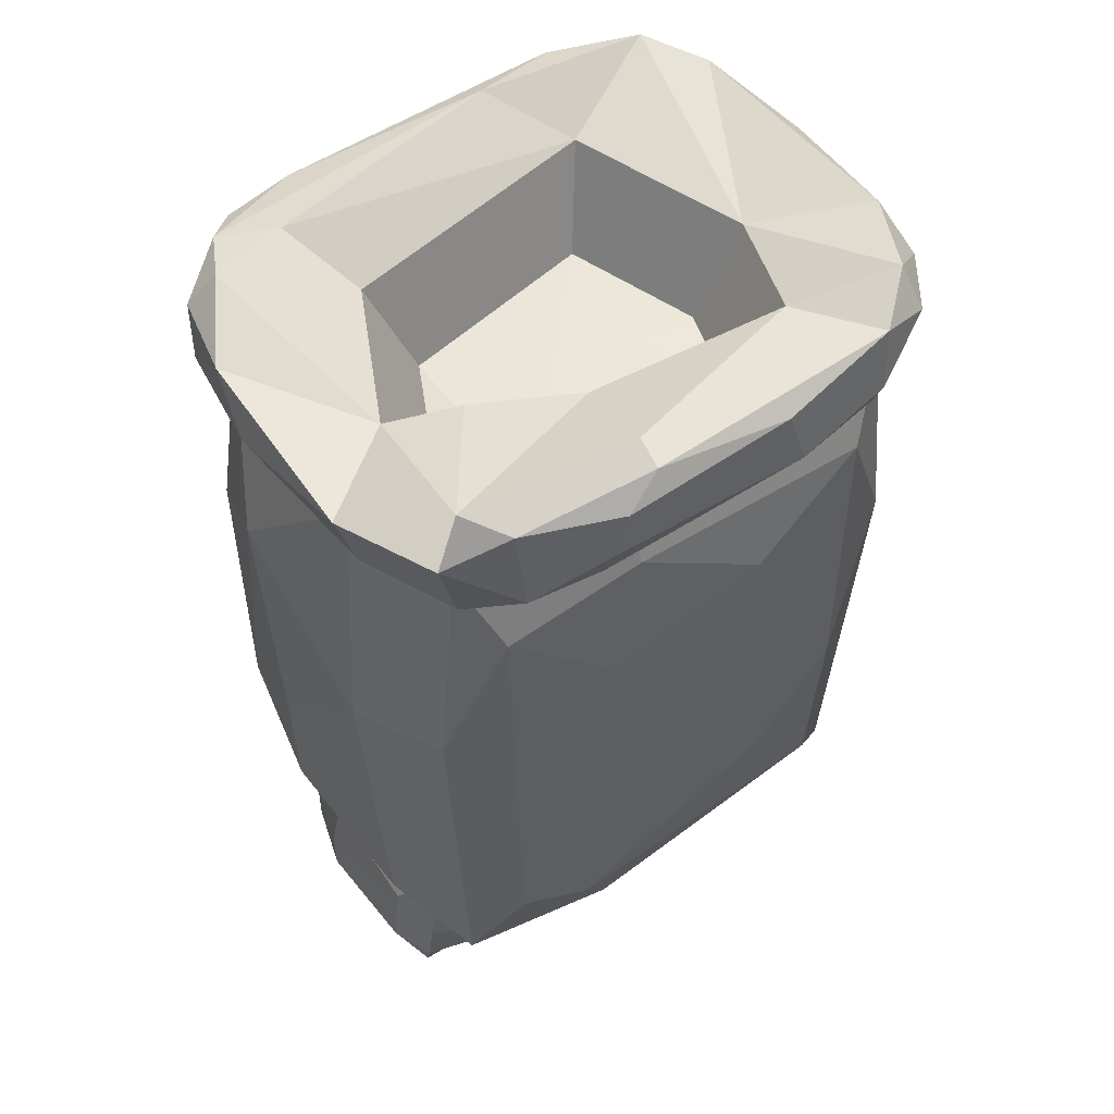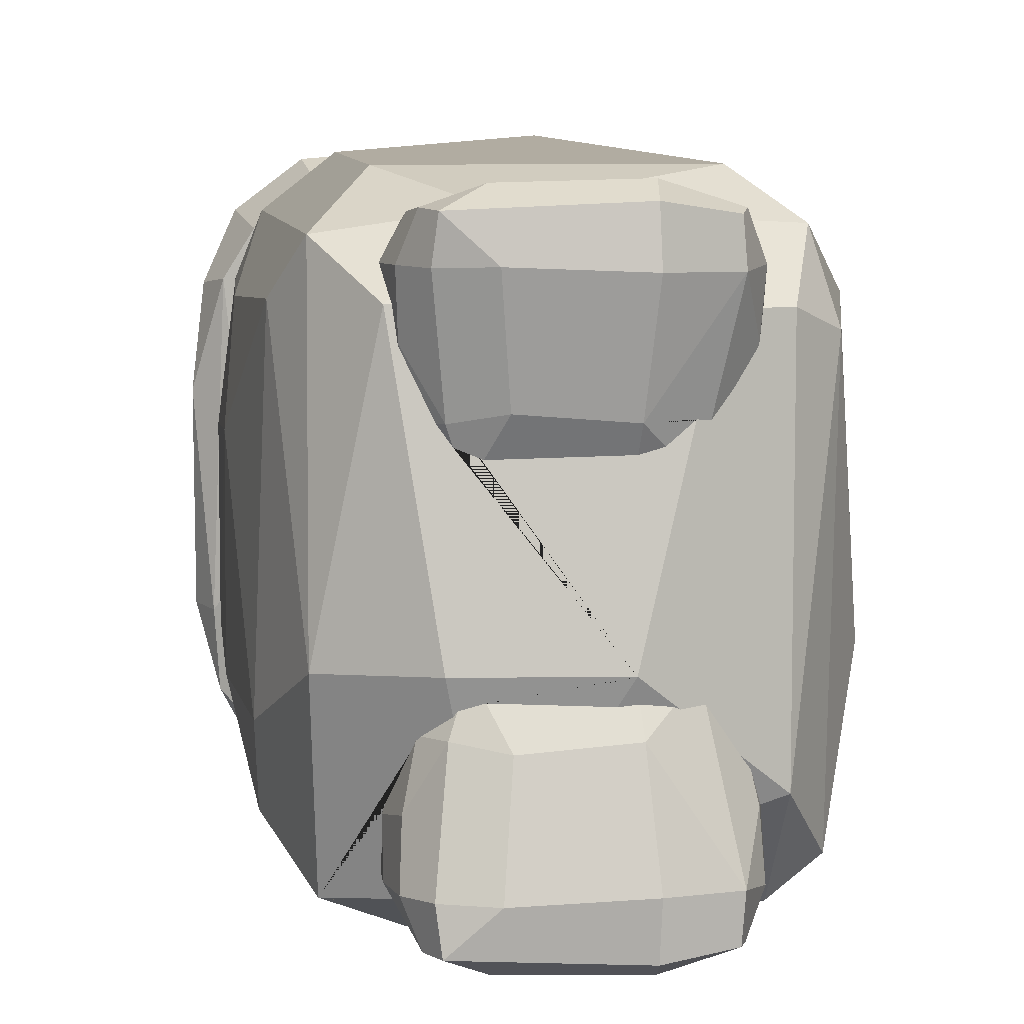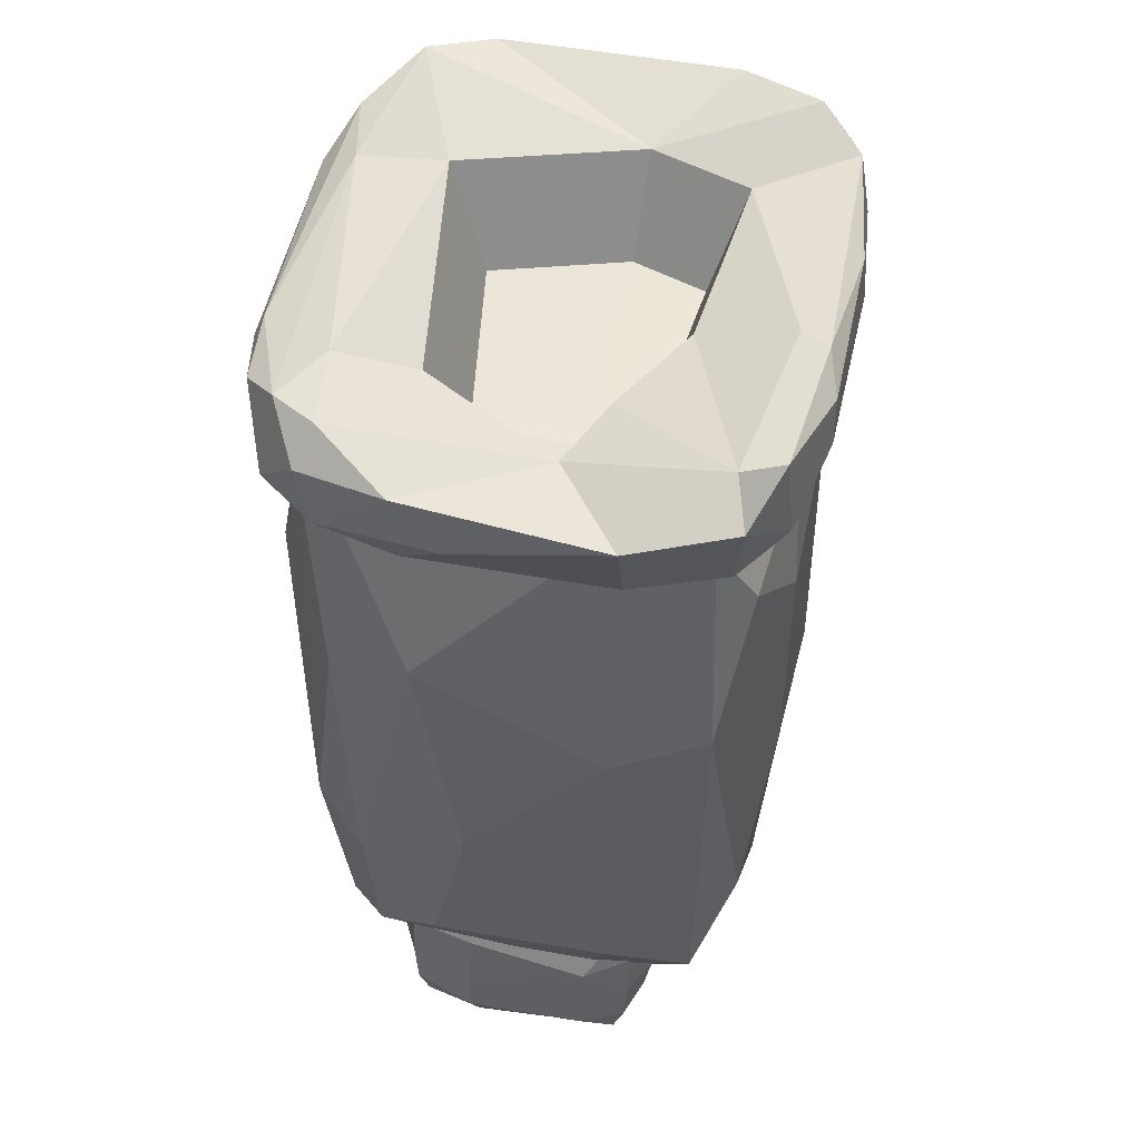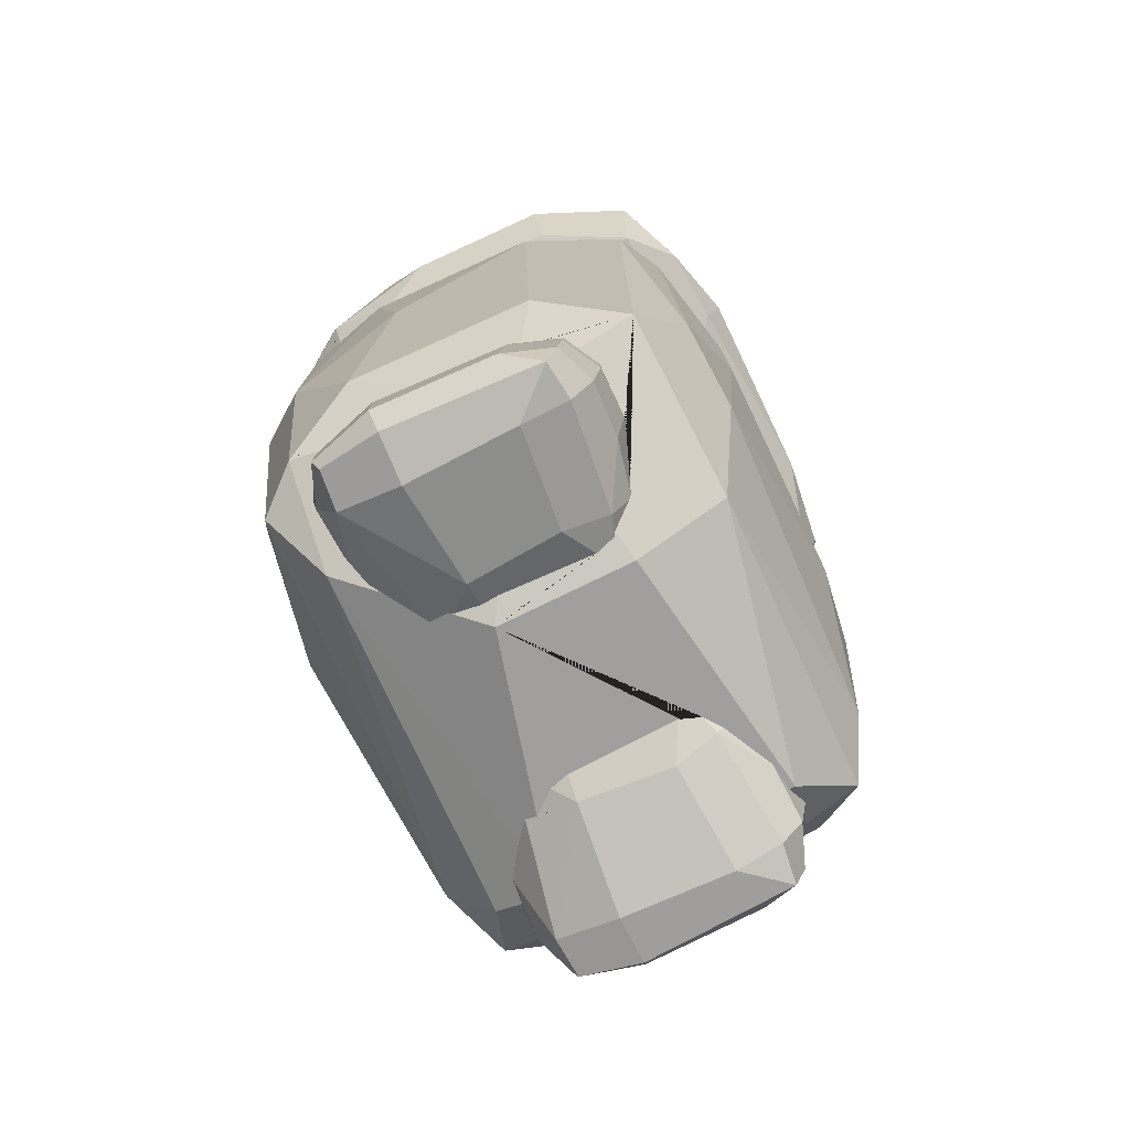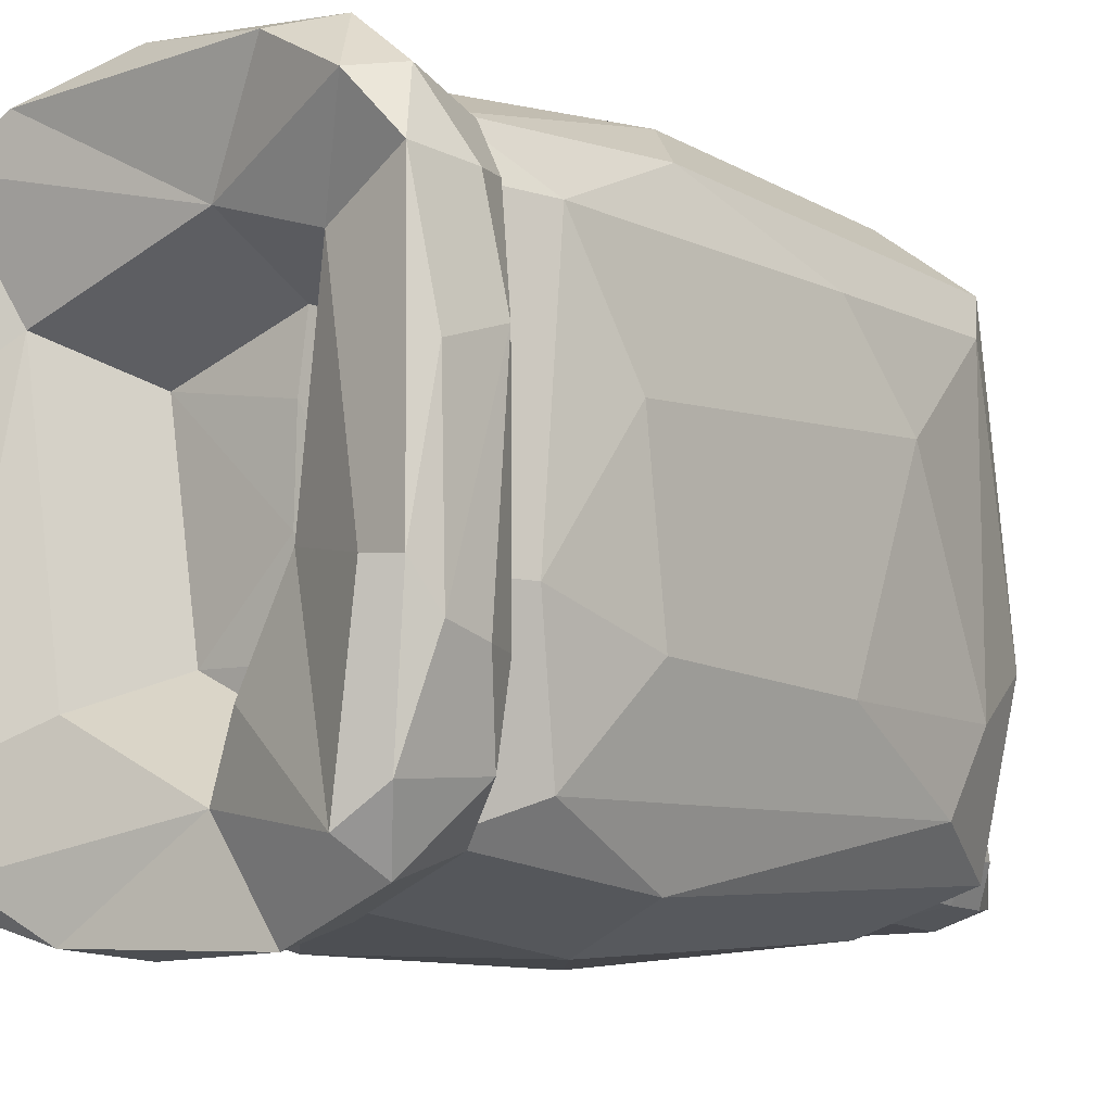
<metadata>
{"format":"obj","ext":"obj","renderer":"f3d","projection":"perspective","resolution":1024,"background":"white","views":[{"elev":53.0,"azim":-126.1,"up":"+Y"},{"elev":6.1,"azim":-7.3,"up":"+Z"},{"elev":49.9,"azim":-167.7,"up":"+Y"},{"elev":-76.4,"azim":-154.8,"up":"+Y"},{"elev":-8.6,"azim":-140.6,"up":"+Z"}]}
</metadata>
<code>
o Cube.000
v 1.801 0.4631 1.994
v 1.692 0.4791 1.915
v 1.804 0.4647 1.972
v 1.68 0.5063 1.995
v 1.808 0.5063 1.995
v 1.766 0.4705 1.916
v 1.772 0.5037 2.006
v 1.688 0.4619 1.995
v 1.682 0.4794 1.996
v 1.685 0.4649 1.974
v 1.769 0.4581 1.999
v 1.806 0.4794 1.996
v 1.77 0.4558 1.972
v 1.716 0.4706 1.92
v 1.771 0.4763 2.007
v 1.675 0.488 1.945
v 1.813 0.488 1.945
v 1.815 0.4827 1.975
v 1.705 0.5232 2.002
v 1.71 0.4572 1.974
v 1.707 0.4773 2.005
v 1.674 0.4827 1.975
v 1.801 0.4556 1.718
v 1.692 0.4717 1.796
v 1.804 0.4573 1.739
v 1.68 0.4989 1.717
v 1.808 0.4989 1.717
v 1.766 0.463 1.796
v 1.772 0.4963 1.706
v 1.669 0.5019 1.763
v 1.688 0.4544 1.717
v 1.682 0.4719 1.716
v 1.685 0.4574 1.738
v 1.769 0.4507 1.713
v 1.806 0.4719 1.716
v 1.77 0.4484 1.74
v 1.716 0.4631 1.792
v 1.771 0.4689 1.705
v 1.771 0.5272 1.711
v 1.669 0.5002 1.737
v 1.675 0.4806 1.767
v 1.819 0.5002 1.737
v 1.813 0.4806 1.767
v 1.815 0.4752 1.737
v 1.705 0.5158 1.71
v 1.71 0.4497 1.737
v 1.707 0.4698 1.707
v 1.674 0.4752 1.737
v 1.847 0.8757 1.99
v 1.641 0.9419 1.991
v 1.859 0.874 1.948
v 1.832 0.8762 1.718
v 1.854 0.9424 1.73
v 1.669 0.9191 1.942
v 1.851 0.9423 1.99
v 1.636 0.876 1.986
v 1.862 0.9451 1.895
v 1.628 0.9449 1.82
v 1.862 0.8988 1.996
v 1.628 0.9195 1.995
v 1.604 0.8942 1.903
v 1.885 0.9235 1.913
v 1.818 0.8821 2.014
v 1.764 0.9189 2.03
v 1.823 0.9226 1.927
v 1.832 0.9192 2.019
v 1.639 0.8763 1.724
v 1.641 0.9431 1.727
v 1.862 0.8988 1.72
v 1.634 0.9198 1.712
v 1.662 0.9139 2.021
v 1.766 0.9027 1.687
v 1.839 0.9242 1.703
v 1.855 0.875 1.738
v 1.873 0.9377 1.944
v 1.817 0.9386 2.01
v 1.798 0.9234 1.778
v 1.792 0.9277 1.692
v 1.791 0.8824 1.699
v 1.686 0.8826 1.7
v 1.831 0.895 1.699
v 1.832 0.9423 1.718
v 1.707 0.9229 1.776
v 1.679 0.9226 1.829
v 1.835 0.9485 1.757
v 1.686 0.9359 2.015
v 1.885 0.9158 1.792
v 1.876 0.9359 1.785
v 1.877 0.8809 1.819
v 1.873 0.8842 1.962
v 1.605 0.9027 1.792
v 1.614 0.8822 1.79
v 1.613 0.9377 1.819
v 1.606 0.9255 1.798
v 1.617 0.9344 1.962
v 1.611 0.9023 1.958
v 1.875 0.9239 1.968
v 1.666 0.8835 2.013
v 1.725 0.921 1.96
v 1.725 0.9172 1.74
v 1.687 0.9188 1.689
v 1.62 0.8806 1.96
v 1.606 0.9278 1.893
v 1.621 0.9345 1.745
v 1.617 0.8868 1.748
v 1.876 0.8903 1.754
v 1.873 0.9317 1.748
v 1.886 0.8923 1.858
v 1.84 0.5253 1.99
v 1.852 0.5162 1.948
v 1.826 0.5281 1.718
v 1.643 0.5267 1.986
v 1.854 0.649 1.996
v 1.635 0.76 1.995
v 1.613 0.6243 1.903
v 1.877 0.7815 1.913
v 1.813 0.5595 2.014
v 1.763 0.7566 2.03
v 1.827 0.4881 1.77
v 1.826 0.7583 2.019
v 1.646 0.5288 1.724
v 1.641 0.502 1.818
v 1.854 0.649 1.72
v 1.641 0.7618 1.712
v 1.668 0.73 2.021
v 1.765 0.6699 1.687
v 1.833 0.785 1.703
v 1.763 0.4656 1.821
v 1.849 0.5218 1.738
v 1.865 0.8574 1.944
v 1.812 0.8623 2.01
v 1.789 0.8037 1.692
v 1.788 0.5612 1.699
v 1.691 0.471 1.821
v 1.829 0.4952 1.958
v 1.69 0.5625 1.7
v 1.826 0.6286 1.699
v 1.69 0.8478 2.015
v 1.876 0.7401 1.792
v 1.868 0.848 1.785
v 1.869 0.553 1.819
v 1.865 0.5707 1.962
v 1.614 0.6701 1.792
v 1.622 0.5599 1.79
v 1.621 0.8572 1.819
v 1.615 0.7923 1.798
v 1.625 0.8396 1.962
v 1.619 0.668 1.958
v 1.867 0.7836 1.968
v 1.671 0.567 2.013
v 1.691 0.7563 1.689
v 1.628 0.5514 1.96
v 1.615 0.8046 1.893
v 1.629 0.8405 1.745
v 1.625 0.585 1.748
v 1.867 0.6036 1.754
v 1.865 0.8252 1.748
v 1.67 0.4909 1.96
v 1.877 0.6142 1.858
v 1.829 0.8761 1.718
v 1.832 0.8759 1.719
v 1.757 0.8776 1.711
v 1.824 0.8767 1.716
v 1.827 0.8764 1.717
v 1.751 0.8765 2.003
v 1.781 0.8775 2.003
v 1.836 0.877 1.995
v 1.843 0.8761 1.992
v 1.845 0.8757 1.99
v 1.845 0.8757 1.99
v 1.846 0.8754 1.988
v 1.846 0.8754 1.989
v 1.838 0.8759 1.723
v 1.847 0.8776 1.728
v 1.848 0.8772 1.73
v 1.849 0.8763 1.732
v 1.85 0.8753 1.733
v 1.852 0.8742 1.742
v 1.852 0.8742 1.744
v 1.856 0.8747 1.796
v 1.859 0.8741 1.932
v 1.858 0.8737 1.939
v 1.856 0.8735 1.95
v 1.85 0.8751 1.977
v 1.86 0.8754 1.846
v 1.86 0.8746 1.923
v 1.696 0.8765 2.002
v 1.7 0.8767 2.002
v 1.696 0.8776 1.712
v 1.71 0.879 1.709
v 1.717 0.8791 1.708
v 1.65 0.8755 1.725
v 1.643 0.8755 1.731
v 1.647 0.8756 1.726
v 1.637 0.8741 1.766
v 1.635 0.8746 1.936
v 1.637 0.875 1.964
v 1.643 0.8744 1.98
v 1.646 0.8756 1.987
v 1.648 0.8767 1.991
v 1.646 0.8757 1.988
v 1.649 0.8768 1.991
v 1.652 0.8771 1.993
v 1.63 0.874 1.859
v 1.629 0.8741 1.811
v 1.628 0.8749 1.819
v 1.756 0.47 1.808
v 1.765 0.4701 1.809
v 1.778 0.4712 1.808
v 1.781 0.4717 1.807
v 1.791 0.4757 1.808
v 1.771 0.5316 1.714
v 1.796 0.5263 1.717
v 1.807 0.5232 1.719
v 1.808 0.5231 1.72
v 1.806 0.4806 1.787
v 1.81 0.4832 1.78
v 1.819 0.512 1.737
v 1.819 0.5011 1.751
v 1.816 0.4895 1.765
v 1.816 0.4892 1.765
v 1.694 0.4758 1.805
v 1.696 0.475 1.807
v 1.706 0.4732 1.81
v 1.748 0.5293 1.714
v 1.697 0.5287 1.716
v 1.701 0.5281 1.716
v 1.683 0.4842 1.796
v 1.68 0.5257 1.72
v 1.681 0.5258 1.72
v 1.681 0.4858 1.794
v 1.676 0.5152 1.726
v 1.67 0.5021 1.765
v 1.67 0.5136 1.737
v 1.669 0.5034 1.763
v 1.765 0.4772 1.903
v 1.775 0.477 1.906
v 1.787 0.4777 1.917
v 1.793 0.48 1.916
v 1.771 0.5308 2.001
v 1.808 0.5239 1.993
v 1.802 0.4838 1.928
v 1.813 0.4884 1.943
v 1.818 0.5075 1.977
v 1.809 0.5221 1.992
v 1.814 0.4887 1.945
v 1.815 0.4897 1.958
v 1.819 0.5053 1.975
v 1.695 0.4819 1.906
v 1.706 0.4805 1.902
v 1.725 0.5267 2.001
v 1.743 0.5264 2.002
v 1.703 0.5258 2.001
v 1.689 0.4836 1.915
v 1.68 0.5222 1.993
v 1.7 0.5254 2
v 1.703 0.5255 2
v 1.675 0.4883 1.944
v 1.675 0.4885 1.945
v 1.672 0.4922 1.962
v 1.673 0.4907 1.96
v 1.679 0.5193 1.991
v 1.669 0.5064 1.975
v 1.67 0.5075 1.977
v 1.686 0.8653 1.92
v 1.801 0.8679 1.909
v 1.73 0.8704 1.846
v 1.782 0.8685 1.798
v 1.715 0.8681 1.797
v 1.694 0.8679 1.836
v 1.728 0.8667 1.933
v 1.73 0.8699 1.897
v 1.728 0.8639 1.77
f 19 7 240 252 251
f 6 237 238 239 3
f 9 22 10 8
f 2 14 20 10
f 21 9 8
f 14 2 249 250
f 4 255 262 264
f 5 12 18 248 244
f 17 243 246
f 3 239 242 243 17
f 12 1 3 18
f 18 17 246 247 248
f 17 18 3
f 16 259 258
f 2 254 249
f 7 5 241 240
f 1 12 15 11
f 12 5 7 15
f 14 6 13 20
f 20 13 11 8
f 13 3 1 11
f 8 10 20
f 13 6 3
f 6 236 237
f 8 11 15 21
f 21 15 7 19
f 9 21 19 4
f 4 264 263 22 9
f 22 263 260 261 259 16
f 10 22 16 2
f 5 244 245 241
f 45 39 29
f 28 25 211 210 209
f 32 31 33 48
f 24 33 46 37
f 47 31 32
f 37 224 223 24
f 26 40 234 232 229
f 30 233 235
f 27 42 44 35
f 43 220 221 217
f 25 43 217 216 211
f 35 44 25 23
f 44 42 219 220 43
f 43 25 44
f 41 231 233 30
f 24 223 222 228
f 40 30 235 234
f 39 45 226 227 225 212
f 29 39 213 214 215 27
f 39 212 213
f 23 34 38 35
f 35 38 29 27
f 37 46 36 28
f 46 31 34 36
f 36 34 23 25
f 31 46 33
f 36 25 28
f 28 209 208
f 31 47 38 34
f 47 45 29 38
f 32 26 45 47
f 26 32 48 40
f 48 41 30 40
f 33 24 41 48
f 27 215 218 42
f 42 218 219
f 88 57 75
f 52 79 81
f 107 88 87
f 107 53 88
f 106 89 74
f 90 59 49
f 108 62 90
f 105 92 91
f 95 60 50
f 72 101 78
f 94 61 103
f 70 104 68
f 89 51 181 186 185 180 74
f 64 63 66
f 63 49 59
f 76 64 66
f 55 66 59
f 50 86 99
f 86 64 76
f 65 55 57
f 53 85 57
f 68 83 100
f 72 78 81
f 73 53 69
f 78 82 73
f 67 80 189 192
f 49 171 184 183 51
f 56 198 199
f 56 196 197 198
f 79 72 81
f 65 77 268 266
f 84 54 265 270
f 99 55 65
f 88 75 62
f 87 108 106
f 75 55 97
f 75 97 62
f 98 56 199 201 200 202 203 187
f 54 99 271 265
f 95 96 60
f 91 61 94
f 90 97 59
f 87 62 108
f 68 58 84
f 85 77 65
f 50 60 71
f 87 88 62
f 107 87 106
f 89 108 90
f 91 92 61
f 94 104 105 91
f 94 103 93
f 104 94 93
f 96 95 103 61
f 93 103 95
f 60 96 102 56
f 56 98 71 60
f 97 55 59
f 98 63 64 71
f 84 58 54
f 78 101 100
f 100 83 269 273
f 95 54 58 93
f 63 98 187 188 165
f 92 102 61
f 61 102 96
f 58 68 104 93
f 54 95 50
f 70 105 104
f 77 85 82 100
f 70 67 105
f 51 89 90
f 51 90 49
f 69 107 106
f 69 106 74
f 106 108 89
f 69 53 107
f 66 63 59
f 55 99 76
f 55 76 66
f 50 71 86
f 99 86 76
f 86 71 64
f 77 100 273 268
f 81 69 74 177 176 175 174 173 52
f 53 82 85
f 57 85 65
f 68 84 83
f 83 84 270 269
f 81 78 73
f 73 82 53
f 52 160 164 163 162 79
f 72 79 80 101
f 69 81 73
f 51 183 182
f 101 80 67 70
f 68 100 101 70
f 78 100 82
f 99 65 266 271
f 63 165 166 167 168 169 170 49
f 88 53 57
f 90 62 97
f 57 55 75
f 99 54 50
f 67 192 194 193 195
f 140 185 186 130
f 111 133 137
f 157 140 139
f 157 176 177 178 179 140
f 156 141 129
f 142 113 109
f 159 116 142
f 155 144 143
f 147 114 200 201
f 126 151 132
f 122 152 144
f 146 115 153
f 124 154 193 194
f 141 110 129
f 118 117 120
f 117 109 113
f 131 118 120
f 138 118 131
f 126 132 137
f 127 174 175 123
f 132 163 164 127
f 121 136 227 226 230 229 232
f 119 129 110
f 109 135 110
f 112 158 260 263 264 262
f 112 122 158
f 133 126 137
f 140 130 116
f 139 159 156
f 130 184 171 172 149
f 130 149 116
f 150 112 262 255 256 257
f 147 148 114
f 143 115 146
f 142 149 113
f 139 116 159
f 135 247 246 243 242 119
f 139 140 116
f 157 139 156
f 141 159 142
f 143 144 115
f 146 154 155 143
f 146 153 145
f 154 146 145
f 148 147 153 115
f 145 153 147
f 114 148 152 112
f 112 150 125 114
f 122 112 152
f 149 172 170 169 113
f 150 117 118 125
f 128 134 222 223 224 207
f 132 151 190 191
f 147 197 196 204 206 145
f 117 150 257 253 251 252
f 144 152 115
f 115 152 148
f 124 155 154
f 124 121 155
f 110 141 142
f 110 142 109
f 123 157 156
f 123 156 129
f 156 159 141
f 123 175 176 157
f 120 117 113
f 138 125 118
f 137 123 129 111
f 137 132 127
f 127 164 160 161 173 174
f 111 214 213 212 225 133
f 126 133 136 151
f 123 137 127
f 119 111 129
f 128 238 237 236 250 249 254 258 259 261 158 134
f 110 135 119
f 151 136 121 124
f 158 122 134
f 128 207 208 209 210
f 122 144 155 121
f 132 191 162 163
f 117 252 240 241 245 109
f 140 179 180 185
f 142 116 149
f 121 232 234 235 233 231 228 222 134 122
f 161 160 52
f 205 206 204 102 92
f 178 177 74
f 173 161 52
f 188 187 203 138
f 169 168 120 113
f 194 192 189 190 151 124
f 204 196 56 102
f 186 181 182 183 184 130
f 201 199 198 197 147
f 166 165 188 138 131
f 170 172 171 49
f 162 191 190 189 80 79
f 206 205 195 193 154 145
f 182 181 51
f 180 179 178 74
f 167 166 131
f 203 202 125 138
f 202 200 114 125
f 168 167 131 120
f 195 205 92 105 67
f 231 41 24 228
f 216 217 221 119
f 221 220 219 218 215 214 111 119
f 226 45 230
f 224 37 28 208 207
f 230 45 26 229
f 225 227 136 133
f 245 244 248 247 135 109
f 261 260 158
f 258 254 2 16
f 242 239 238 128 210 211 216 119
f 251 253 19
f 253 257 256 19
f 250 236 6 14
f 256 255 4 19
f 267 270 272
f 269 267 268
f 270 267 269
f 268 267 266
f 272 265 271
f 272 270 265
f 267 272 266
f 273 269 268
f 272 271 266

</code>
